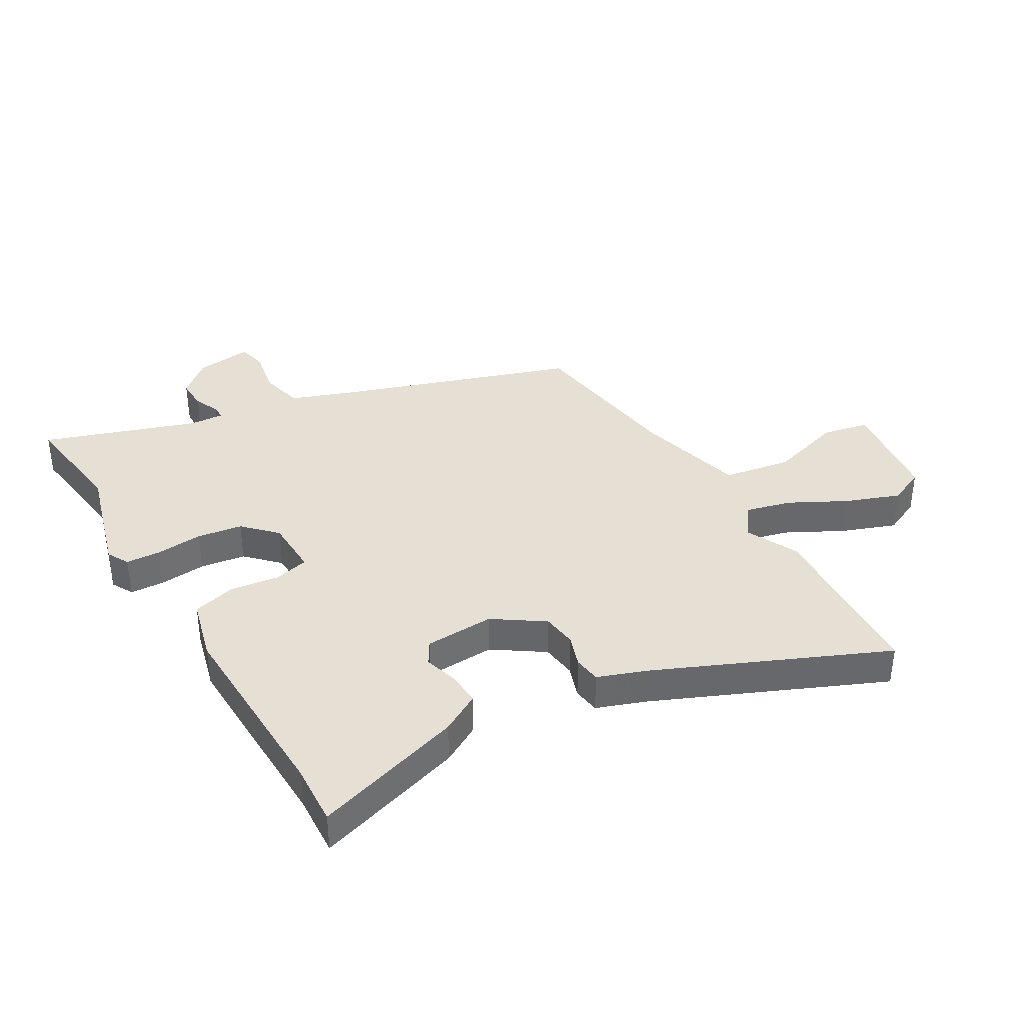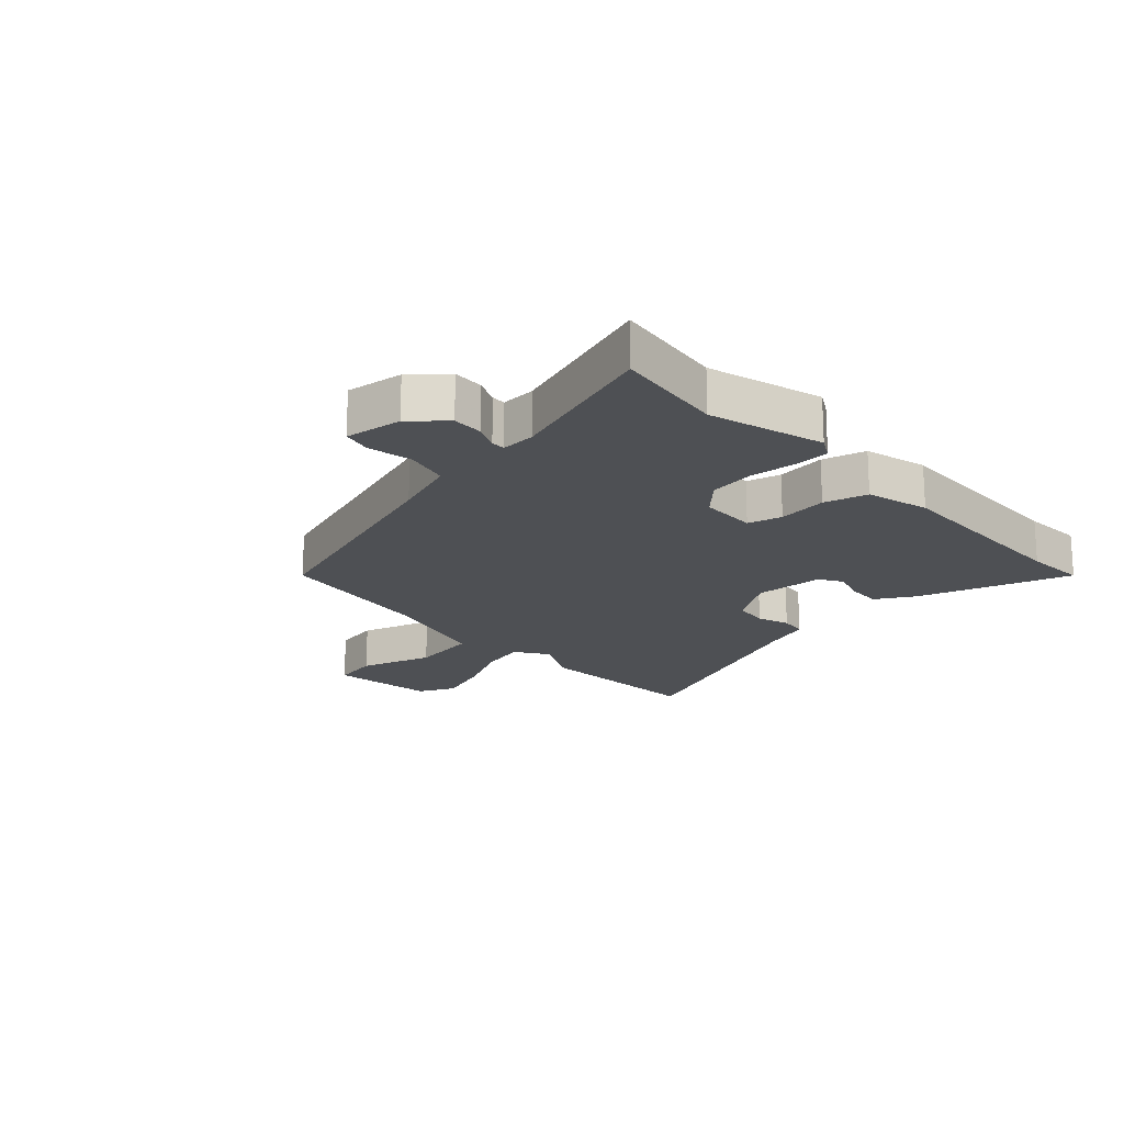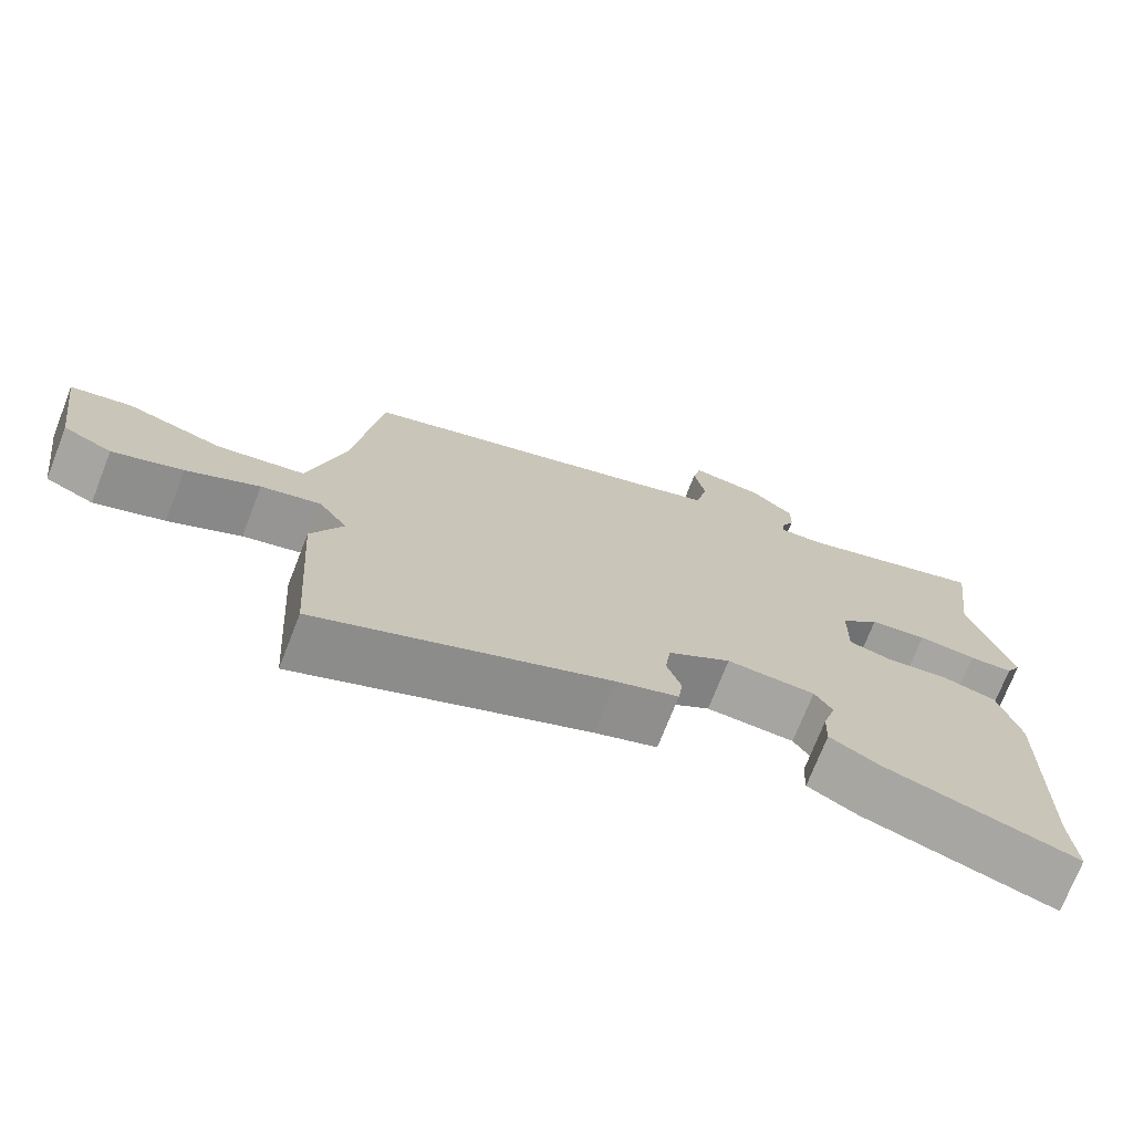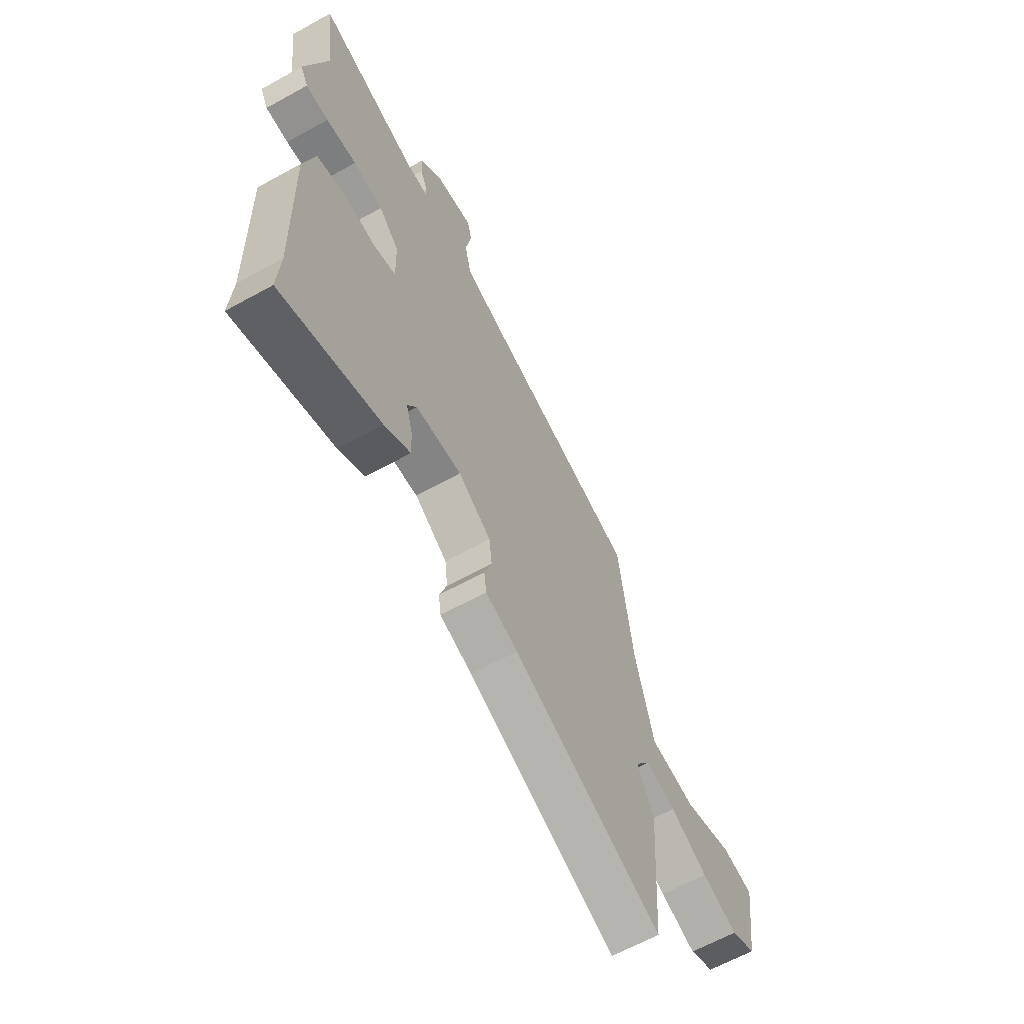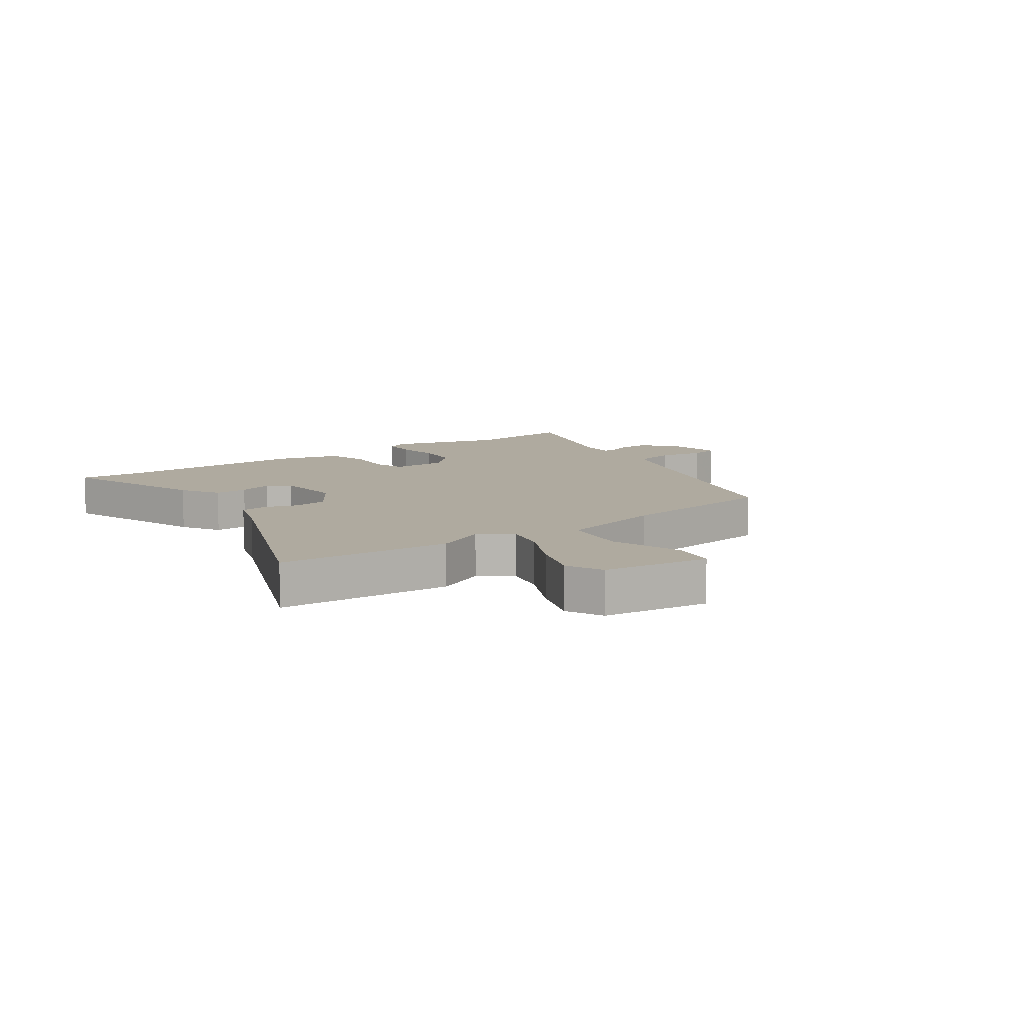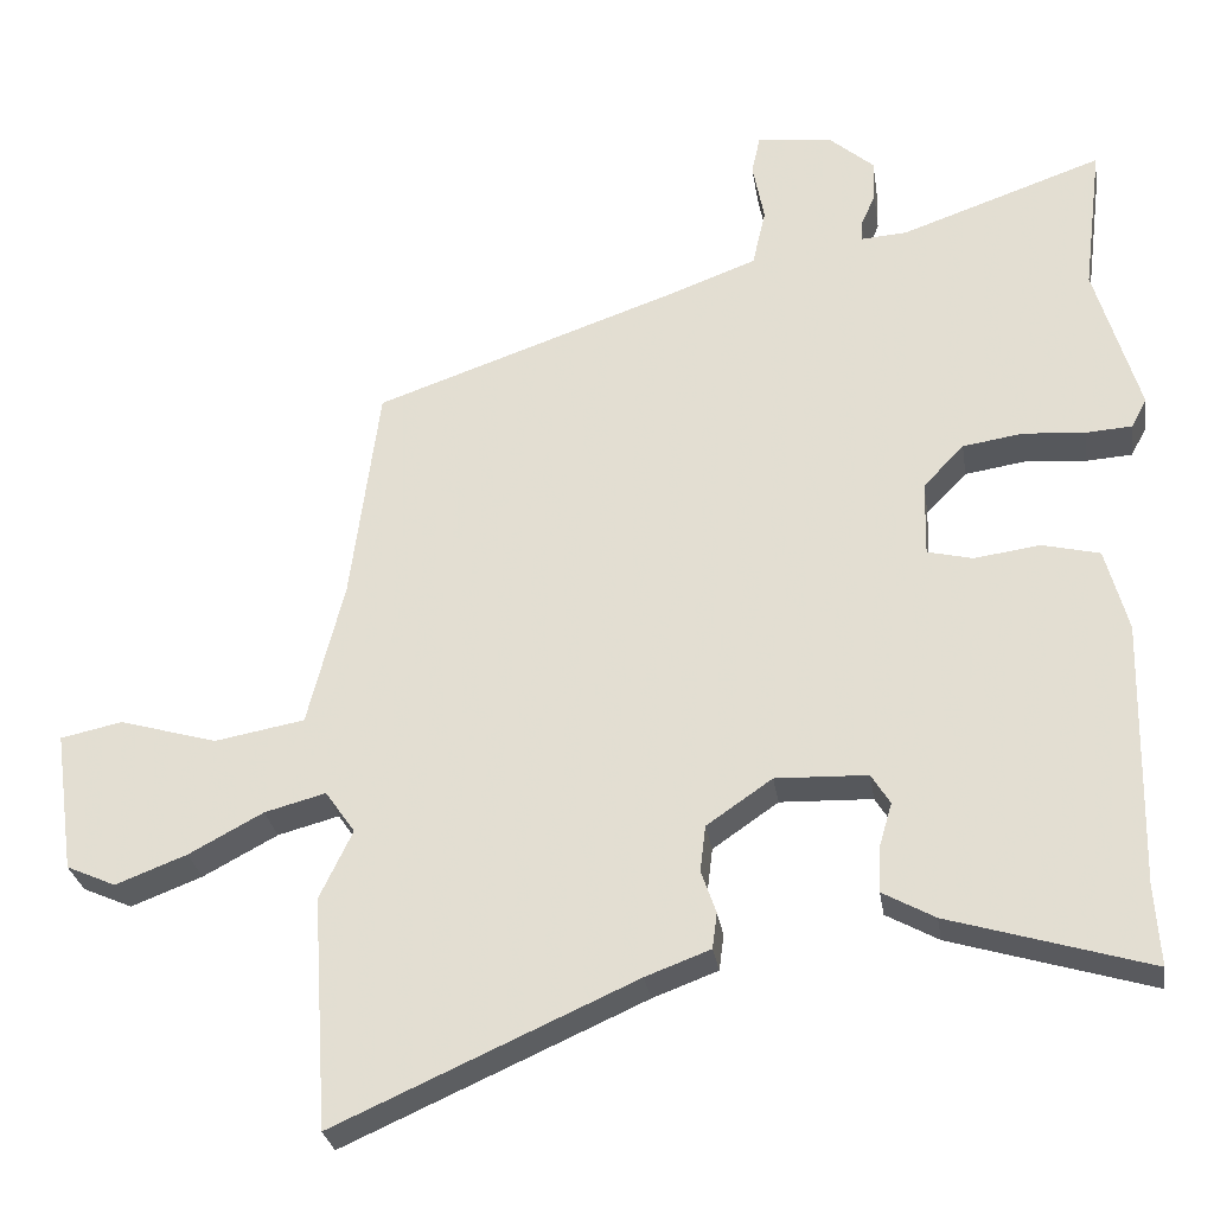
<metadata>
{"format":"obj","ext":"obj","renderer":"f3d","projection":"perspective","resolution":1024,"background":"white","views":[{"elev":37.9,"azim":149.1,"up":"+Y"},{"elev":-18.5,"azim":42.0,"up":"+Y"},{"elev":-73.2,"azim":-21.4,"up":"+Z"},{"elev":-62.9,"azim":119.3,"up":"+Z"},{"elev":9.4,"azim":-126.9,"up":"+Y"},{"elev":-28.5,"azim":8.6,"up":"+Z"}]}
</metadata>
<code>
v -0.488 0.07 -0.69
v -0.507 0.07 -0.393
v -0.465 0.07 -0.305
v -0.503 0.07 -0.251
v -0.581 0.07 -0.272
v -0.676 0.07 -0.323
v -0.767 0.07 -0.358
v -0.83 0.07 -0.33
v -0.855 0.07 -0.149
v -0.776 0.07 -0.132
v -0.651 0.07 -0.168
v -0.536 0.07 -0.147
v -0.489 0.07 0.038
v -0.452 0.07 0.319
v -0.059 0.07 0.456
v 0.05 0.07 0.497
v 0.067 0.07 0.571
v 0.052 0.07 0.648
v 0.063 0.07 0.697
v 0.16 0.07 0.686
v 0.217 0.07 0.637
v 0.216 0.07 0.585
v 0.197 0.07 0.541
v 0.197 0.07 0.517
v 0.255 0.07 0.521
v 0.514 0.07 0.612
v 0.49 0.07 0.421
v 0.547 0.07 0.228
v 0.527 0.07 0.191
v 0.468 0.07 0.187
v 0.389 0.07 0.193
v 0.312 0.07 0.181
v 0.26 0.07 0.127
v 0.258 0.07 0.03
v 0.316 0.07 0.016
v 0.4 0.07 0.028
v 0.474 0.07 0.01
v 0.503 0.07 -0.097
v 0.496 0.07 -0.437
v 0.503 0.07 -0.542
v 0.246 0.07 -0.465
v 0.179 0.07 -0.428
v 0.181 0.07 -0.371
v 0.198 0.07 -0.313
v 0.174 0.07 -0.274
v 0.056 0.07 -0.27
v -0.028 0.07 -0.328
v -0.035 0.07 -0.387
v -0.016 0.07 -0.442
v -0.022 0.07 -0.488
v -0.105 0.07 -0.519
v -0.488 0 -0.69
v -0.507 0 -0.393
v -0.465 0 -0.305
v -0.503 0 -0.251
v -0.581 0 -0.272
v -0.676 0 -0.323
v -0.767 0 -0.358
v -0.83 0 -0.33
v -0.855 0 -0.149
v -0.776 0 -0.132
v -0.651 0 -0.168
v -0.536 0 -0.147
v -0.489 0 0.038
v -0.452 0 0.319
v -0.059 0 0.456
v 0.05 0 0.497
v 0.067 0 0.571
v 0.052 0 0.648
v 0.063 0 0.697
v 0.16 0 0.686
v 0.217 0 0.637
v 0.216 0 0.585
v 0.197 0 0.541
v 0.197 0 0.517
v 0.255 0 0.521
v 0.514 0 0.612
v 0.49 0 0.421
v 0.547 0 0.228
v 0.527 0 0.191
v 0.468 0 0.187
v 0.389 0 0.193
v 0.312 0 0.181
v 0.26 0 0.127
v 0.258 0 0.03
v 0.316 0 0.016
v 0.4 0 0.028
v 0.474 0 0.01
v 0.503 0 -0.097
v 0.496 0 -0.437
v 0.503 0 -0.542
v 0.246 0 -0.465
v 0.179 0 -0.428
v 0.181 0 -0.371
v 0.198 0 -0.313
v 0.174 0 -0.274
v 0.056 0 -0.27
v -0.028 0 -0.328
v -0.035 0 -0.387
v -0.016 0 -0.442
v -0.022 0 -0.488
v -0.105 0 -0.519
f 48 49 50 51
f 1 2 3
f 51 1 3
f 48 51 3
f 47 48 3
f 46 47 3 4
f 45 46 4
f 42 43 44
f 41 42 44
f 40 41 44
f 39 40 44
f 39 44 45
f 38 39 45
f 37 38 45
f 36 37 45
f 35 36 45
f 34 35 45 4
f 29 30 31
f 28 29 31
f 27 28 31
f 27 31 32
f 26 27 32
f 25 26 32
f 24 25 32 33
f 21 22 23
f 20 21 23
f 19 20 23
f 18 19 23
f 17 18 23
f 16 17 23 24
f 34 4 5
f 33 34 5
f 24 33 5
f 16 24 5
f 15 16 5
f 9 10 11
f 8 9 11
f 7 8 11
f 6 7 11
f 5 6 11
f 5 11 12
f 15 5 12
f 13 14 15
f 12 13 15
f 102 101 100 99
f 54 53 52
f 54 52 102
f 54 102 99
f 54 99 98
f 55 54 98 97
f 55 97 96
f 95 94 93
f 95 93 92
f 95 92 91
f 95 91 90
f 96 95 90
f 96 90 89
f 96 89 88
f 96 88 87
f 96 87 86
f 55 96 86 85
f 82 81 80
f 82 80 79
f 82 79 78
f 83 82 78
f 83 78 77
f 83 77 76
f 84 83 76 75
f 74 73 72
f 74 72 71
f 74 71 70
f 74 70 69
f 74 69 68
f 75 74 68 67
f 56 55 85
f 56 85 84
f 56 84 75
f 56 75 67
f 56 67 66
f 62 61 60
f 62 60 59
f 62 59 58
f 62 58 57
f 62 57 56
f 63 62 56
f 63 56 66
f 66 65 64
f 66 64 63
f 1 52 53 2
f 2 53 54 3
f 3 54 55 4
f 4 55 56 5
f 5 56 57 6
f 6 57 58 7
f 7 58 59 8
f 8 59 60 9
f 9 60 61 10
f 10 61 62 11
f 11 62 63 12
f 12 63 64 13
f 13 64 65 14
f 14 65 66 15
f 15 66 67 16
f 16 67 68 17
f 17 68 69 18
f 18 69 70 19
f 19 70 71 20
f 20 71 72 21
f 21 72 73 22
f 22 73 74 23
f 23 74 75 24
f 24 75 76 25
f 25 76 77 26
f 26 77 78 27
f 27 78 79 28
f 28 79 80 29
f 29 80 81 30
f 30 81 82 31
f 31 82 83 32
f 32 83 84 33
f 33 84 85 34
f 34 85 86 35
f 35 86 87 36
f 36 87 88 37
f 37 88 89 38
f 38 89 90 39
f 39 90 91 40
f 40 91 92 41
f 41 92 93 42
f 42 93 94 43
f 43 94 95 44
f 44 95 96 45
f 45 96 97 46
f 46 97 98 47
f 47 98 99 48
f 48 99 100 49
f 49 100 101 50
f 50 101 102 51
f 51 102 52 1

</code>
